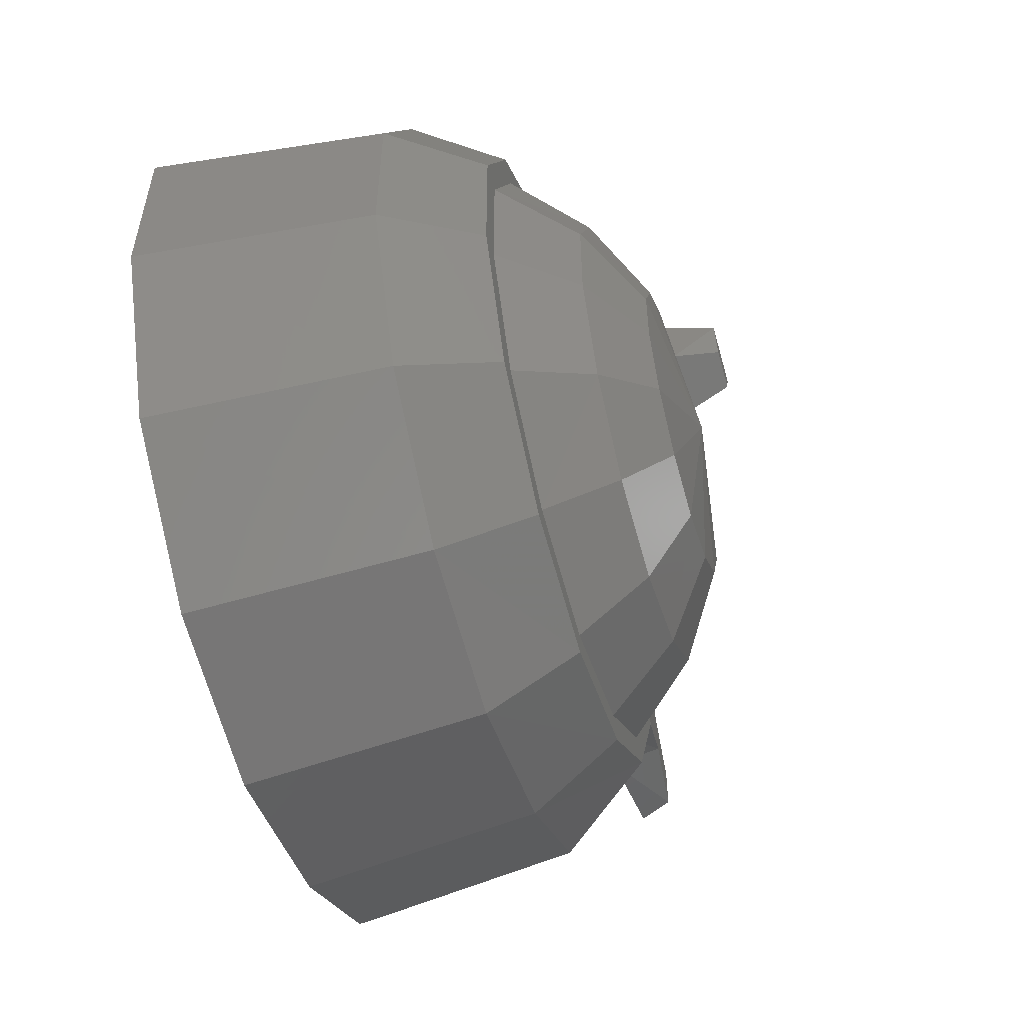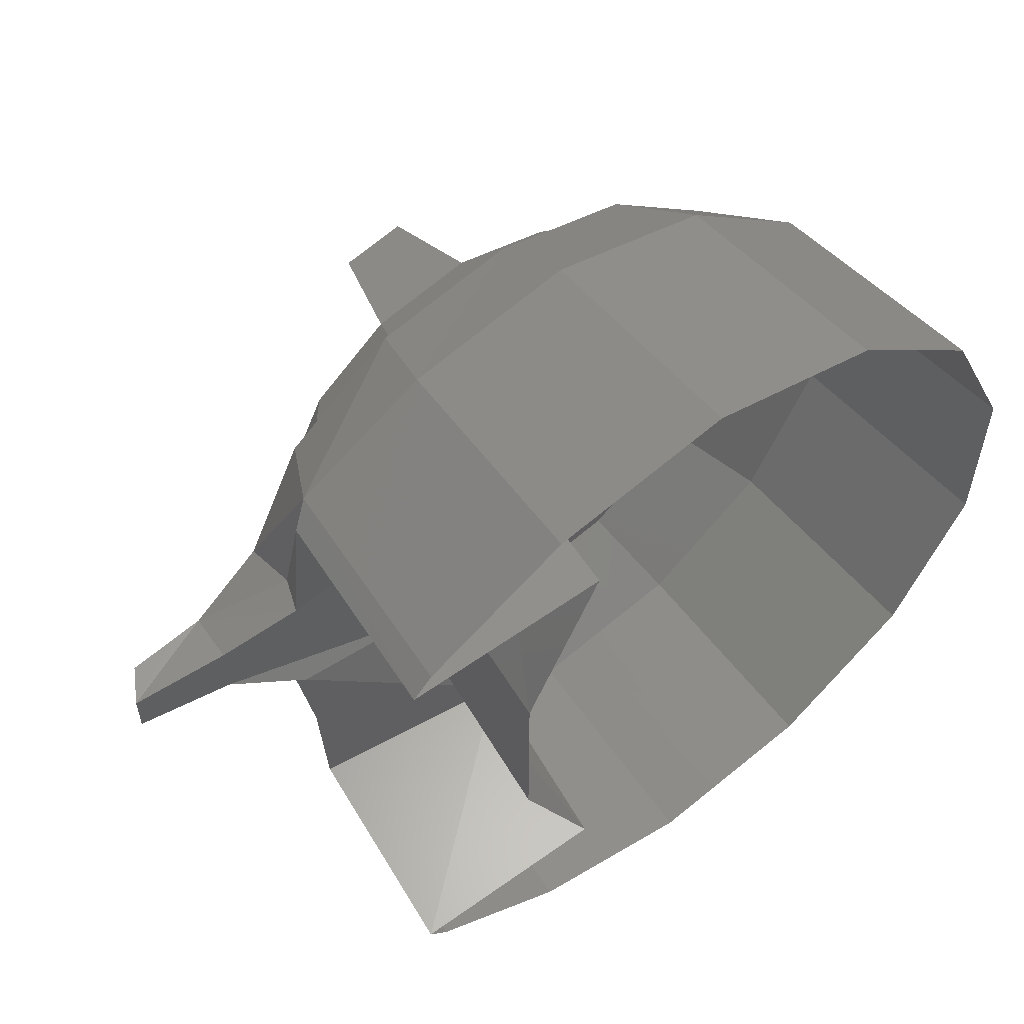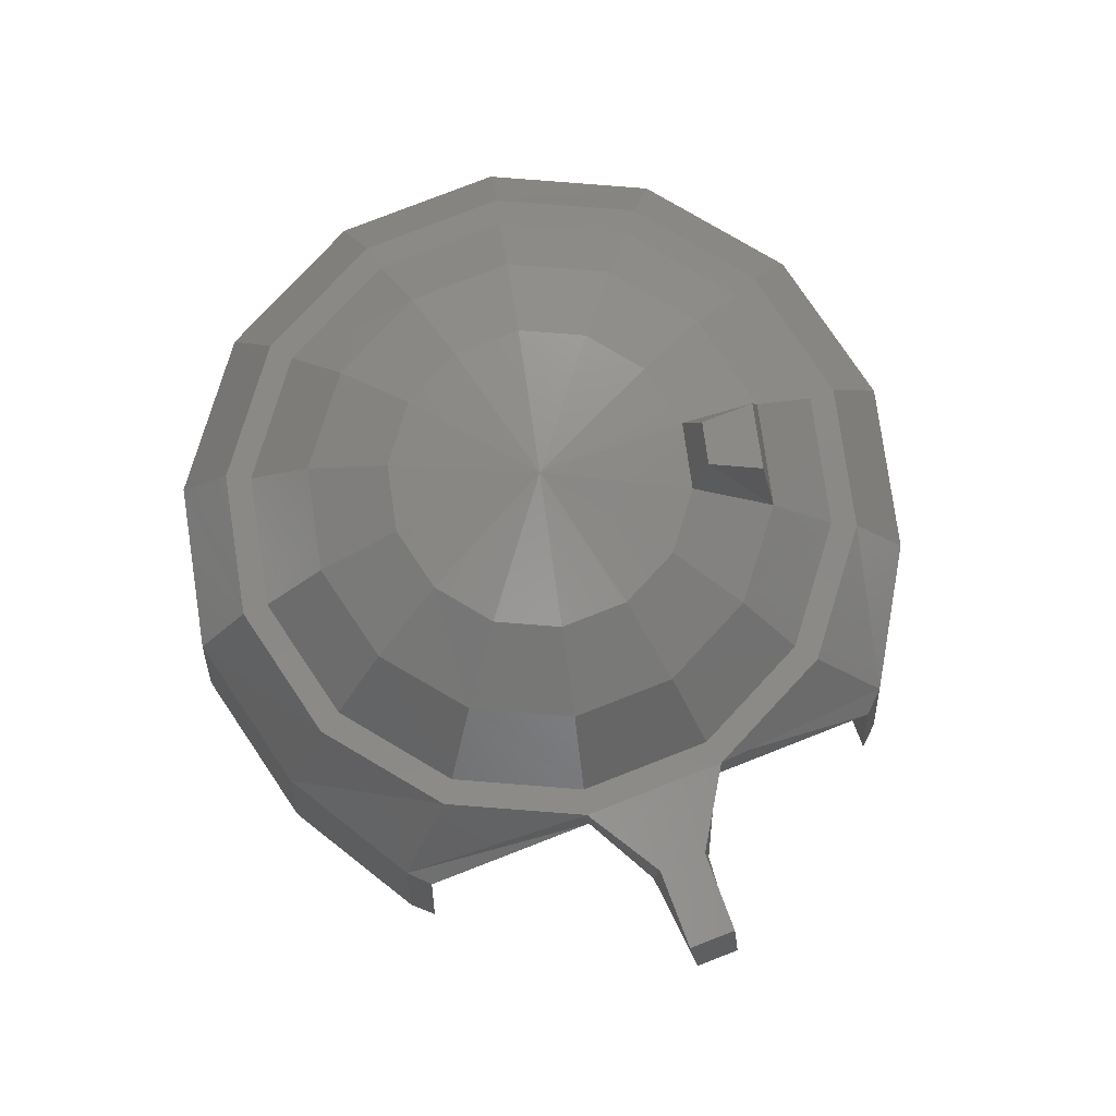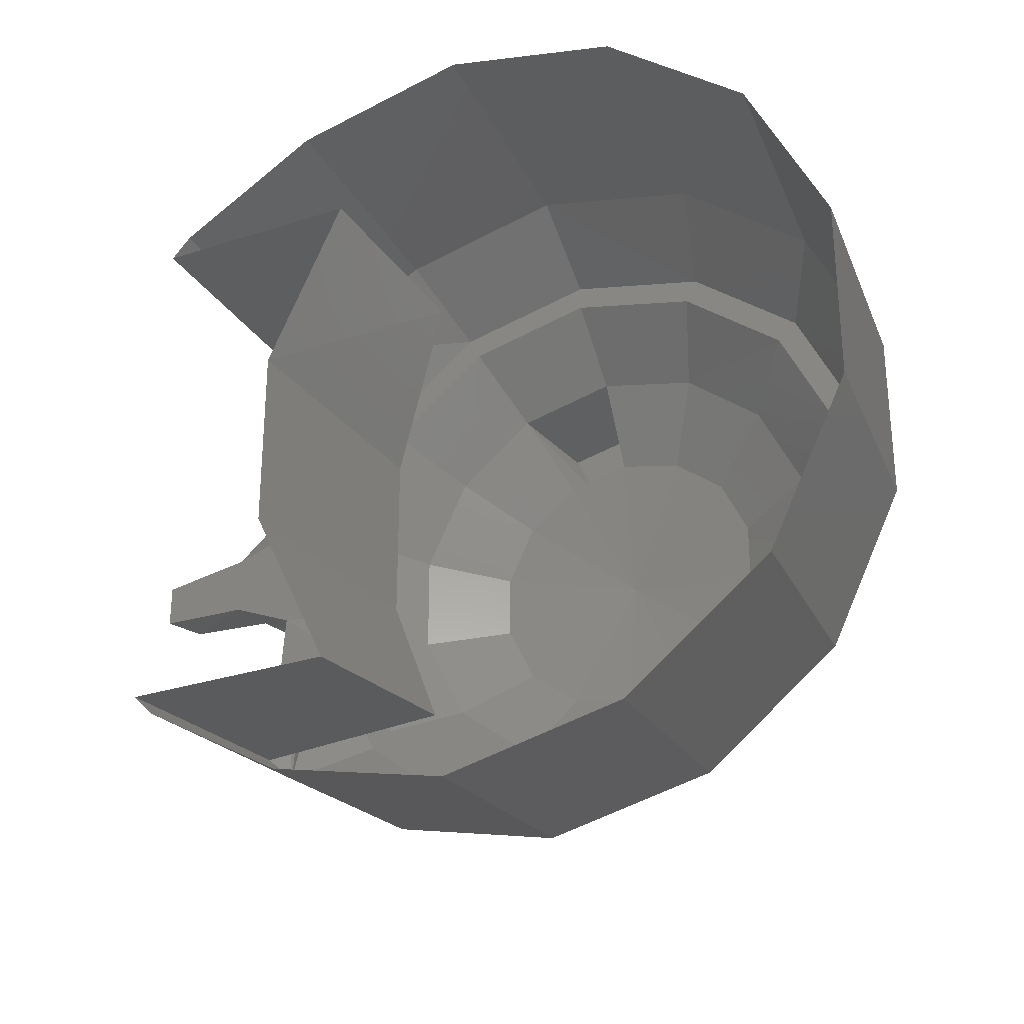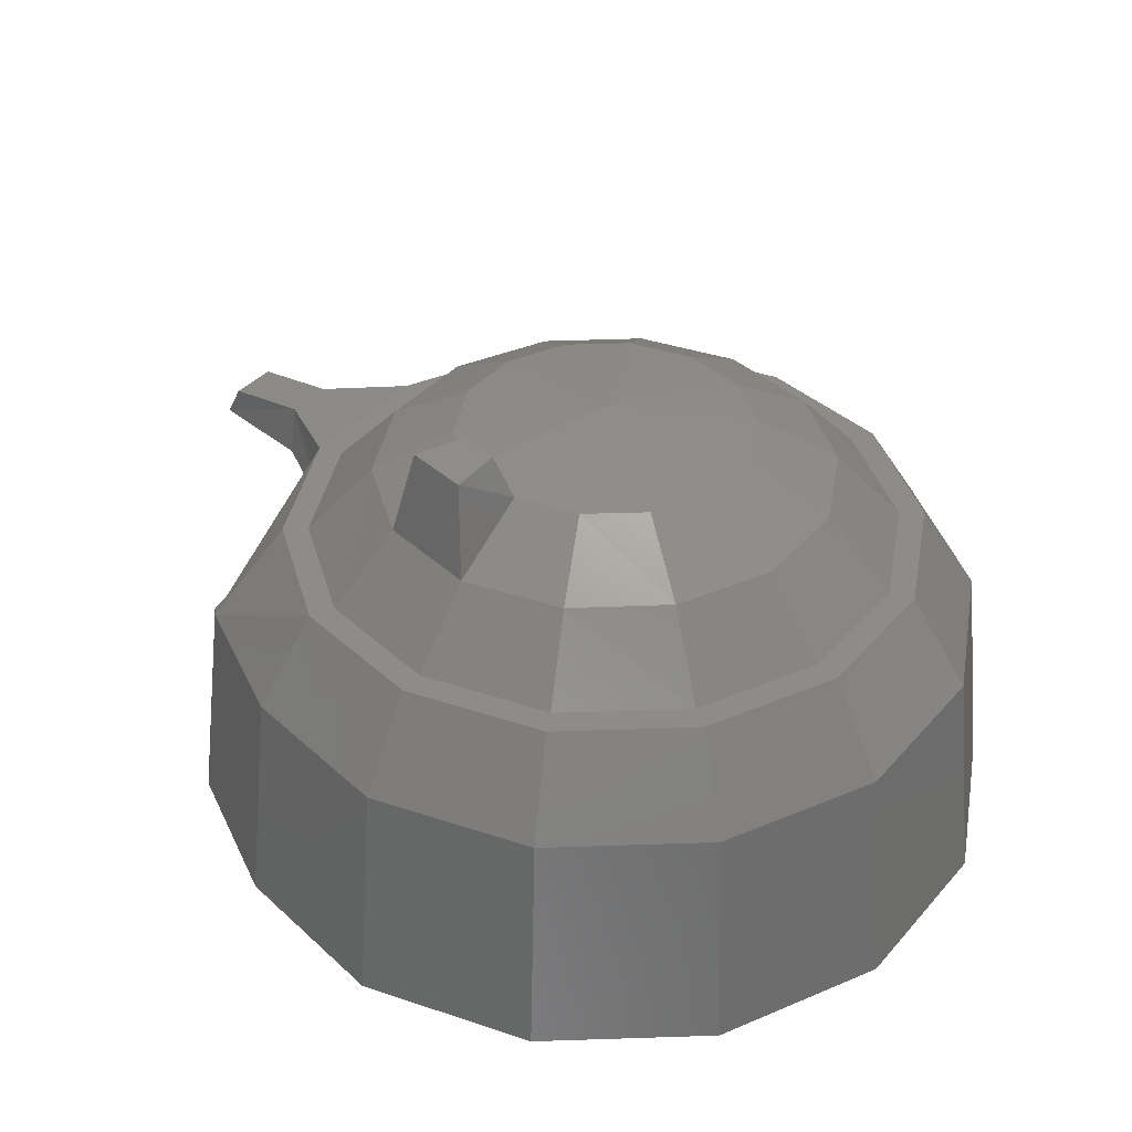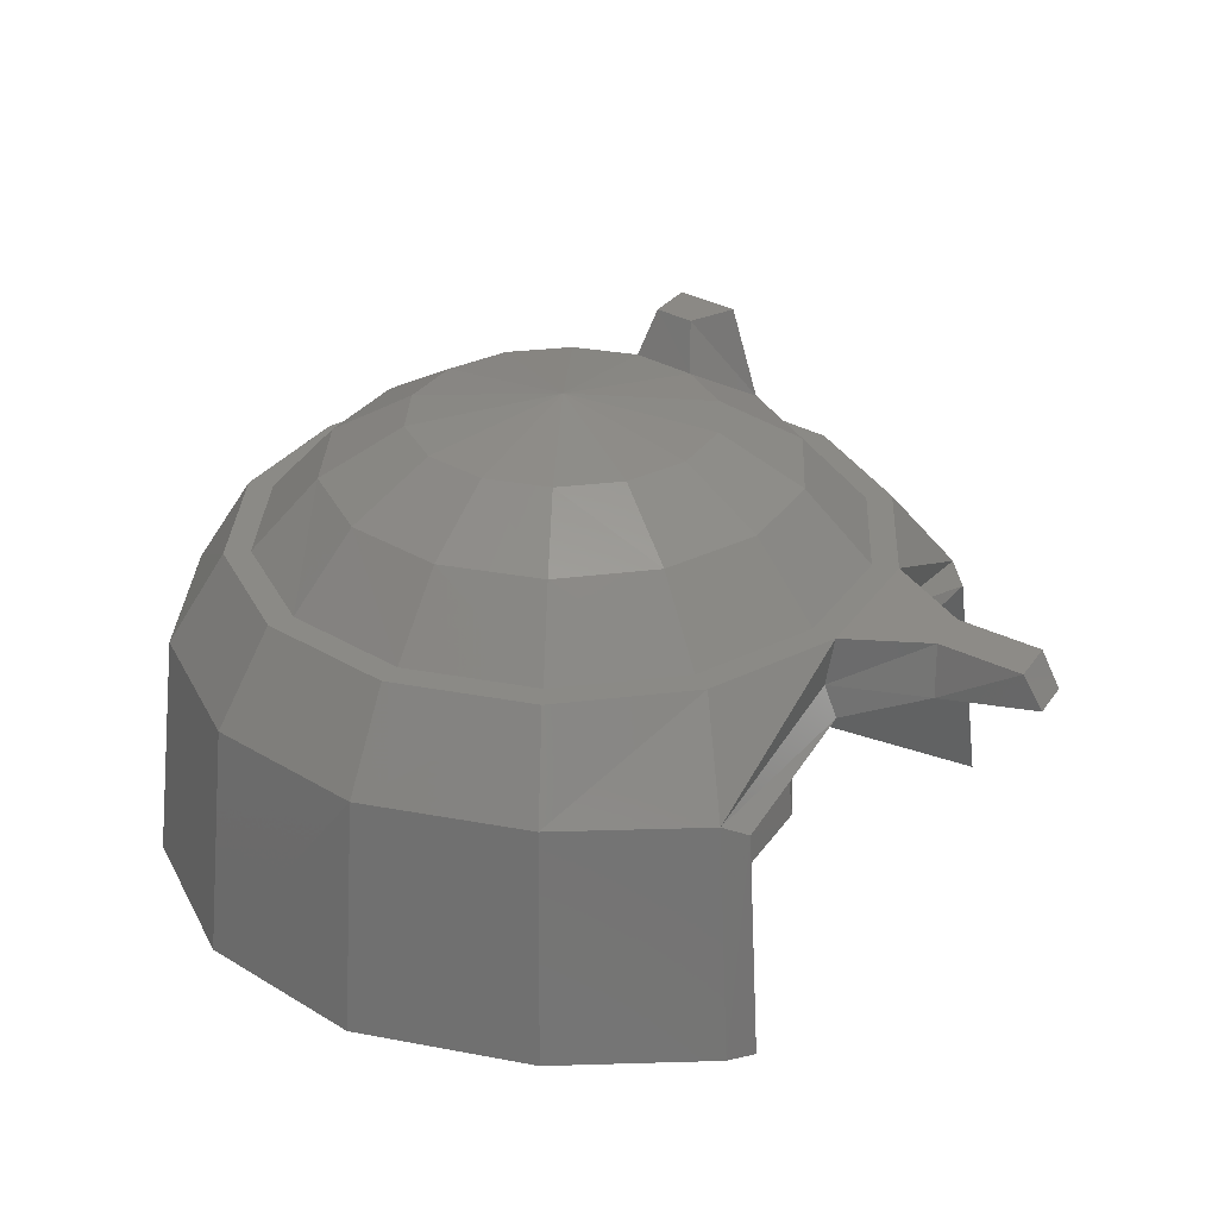
<metadata>
{"format":"stl","ext":"stl","renderer":"f3d","projection":"perspective","resolution":1024,"background":"white","views":[{"elev":-54.6,"azim":-73.8,"up":"+Y"},{"elev":56.9,"azim":143.4,"up":"+Y"},{"elev":80.0,"azim":68.8,"up":"+Z"},{"elev":-29.6,"azim":-154.4,"up":"+Y"},{"elev":37.9,"azim":-144.0,"up":"+Z"},{"elev":30.2,"azim":28.3,"up":"+Z"}]}
</metadata>
<code>
# stl→obj: 109 verts, 198 faces
v 10.96 -0.502 17.49
v 9.527 -1.635 19.44
v 8.095 1.764 17.49
v 7.325 0.139 19.44
v 4.547 2.576 17.49
v 4.547 0.78 19.44
v 0.998 1.764 17.49
v 1.768 0.139 19.44
v -1.866 -0.502 17.49
v -0.434 -1.635 19.44
v -3.448 -3.794 17.49
v -1.674 -4.2 19.44
v -3.448 -7.428 17.49
v -1.674 -7.021 19.44
v -1.866 -10.72 17.49
v -0.434 -9.586 19.44
v 0.998 -12.98 17.49
v 1.768 -11.36 19.44
v 4.547 -13.8 17.49
v 4.547 -12 19.44
v 8.095 -12.98 17.49
v 7.325 -11.36 19.44
v 10.96 -10.72 17.49
v 9.527 -9.586 19.44
v 12.54 -7.428 17.49
v 10.77 -7.021 19.44
v 12.54 -3.794 17.49
v 10.77 -4.2 19.44
v 4.547 -1.507 20.72
v 2.772 -1.913 20.72
v 1.34 -3.046 20.72
v 0.549 -4.692 20.72
v 0.549 -6.53 20.72
v 1.34 -8.176 20.72
v 2.772 -9.309 20.72
v 4.547 -9.715 20.72
v 6.321 -9.309 20.72
v 7.753 -8.176 20.72
v 8.544 -6.53 20.72
v 8.544 -4.692 20.72
v 7.753 -3.046 20.72
v 6.321 -1.913 20.72
v 13.31 -13.37 8.558
v 12.76 -12.88 14.99
v 9.399 -15.7 8.558
v 9.099 -15.06 14.99
v 4.547 -16.81 8.558
v 4.547 -16.11 14.99
v -0.306 -15.7 8.558
v -0.006 -15.06 14.99
v -4.217 -12.6 8.558
v -3.661 -12.15 14.99
v -6.376 -8.112 8.558
v -5.692 -7.941 14.99
v -6.376 -3.11 8.558
v -5.692 -3.281 14.99
v -4.217 1.379 8.558
v -3.661 0.93 14.99
v -0.306 4.478 8.558
v -0.006 3.837 14.99
v 4.547 5.59 8.558
v 4.547 4.884 14.99
v 9.399 4.478 8.558
v 9.099 3.837 14.99
v 13.31 2.148 8.558
v 12.76 1.657 14.99
v 8.415 -13.63 17.49
v 4.547 -14.5 17.49
v 0.678 -13.63 17.49
v -2.422 -11.17 17.49
v -4.132 -7.599 17.49
v -4.132 -3.623 17.49
v -2.422 -0.053 17.49
v 0.678 2.405 17.49
v 4.547 3.281 17.49
v 8.415 2.405 17.49
v 11.52 -11.17 17.49
v 13.22 -7.599 17.49
v 11.52 -0.053 17.49
v 13.22 -3.623 17.49
v 8.138 1.571 8.558
v 7.582 1.122 13.92
v 10.3 -3.046 8.558
v 9.612 -3.217 15.23
v 10.3 -8.176 8.558
v 9.612 -8.005 15.23
v 8.138 -12.79 8.558
v 7.582 -12.34 13.92
v 13.01 -7.641 16.12
v 15.36 -6.273 17.26
v 15.45 -6.444 15.8
v 17.61 -6.273 17.02
v 18.14 -6.209 16.08
v 15.36 -4.948 17.26
v 17.61 -4.948 17.02
v 15.45 -4.777 15.8
v 13.01 -3.58 16.12
v 13.33 -3.666 15.21
v 13.29 1.122 14.61
v 13.29 -12.34 14.61
v 13.33 -7.556 15.21
v 4.547 -5.611 21.3
v 4.974 0.246 21.96
v 4.974 -1.186 22
v 6.705 -0.139 21.96
v 13.85 1.571 8.558
v 13.85 -12.79 8.558
v 18.14 -5.012 16.08
v 6.086 -1.443 22
f 1 2 3
f 2 3 4
f 3 4 5
f 4 5 6
f 5 6 7
f 6 7 8
f 7 8 9
f 8 9 10
f 9 10 11
f 10 11 12
f 11 12 13
f 12 13 14
f 13 14 15
f 14 15 16
f 15 16 17
f 16 17 18
f 17 18 19
f 18 19 20
f 19 20 21
f 20 21 22
f 21 22 23
f 22 23 24
f 23 24 25
f 24 25 26
f 25 26 27
f 26 27 28
f 27 28 1
f 28 1 2
f 6 29 8
f 29 8 30
f 8 30 10
f 30 10 31
f 10 31 12
f 31 12 32
f 12 32 14
f 32 14 33
f 14 33 16
f 33 16 34
f 16 34 18
f 34 18 35
f 18 35 20
f 35 20 36
f 20 36 22
f 36 22 37
f 22 37 24
f 37 24 38
f 24 38 26
f 38 26 39
f 26 39 28
f 39 28 40
f 28 40 2
f 40 2 41
f 2 41 4
f 41 4 42
f 43 44 45
f 44 45 46
f 45 46 47
f 46 47 48
f 47 48 49
f 48 49 50
f 49 50 51
f 50 51 52
f 51 52 53
f 52 53 54
f 53 54 55
f 54 55 56
f 55 56 57
f 56 57 58
f 57 58 59
f 58 59 60
f 59 60 61
f 60 61 62
f 61 62 63
f 62 63 64
f 63 64 65
f 64 65 66
f 46 67 48
f 67 48 68
f 48 68 50
f 68 50 69
f 50 69 52
f 69 52 70
f 52 70 54
f 70 54 71
f 54 71 56
f 71 56 72
f 56 72 58
f 72 58 73
f 58 73 60
f 73 60 74
f 60 74 62
f 74 62 75
f 62 75 64
f 75 64 76
f 11 72 13
f 72 13 71
f 13 71 15
f 71 15 70
f 15 70 17
f 70 17 69
f 17 69 19
f 69 19 68
f 19 68 21
f 68 21 67
f 21 67 23
f 67 23 77
f 23 77 25
f 77 25 78
f 72 11 73
f 11 73 9
f 73 9 74
f 9 74 7
f 74 7 75
f 7 75 5
f 75 5 76
f 5 76 3
f 76 3 79
f 3 79 1
f 79 1 80
f 1 80 27
f 80 27 78
f 27 78 25
f 81 82 83
f 82 83 84
f 83 84 85
f 84 85 86
f 85 86 87
f 86 87 88
f 78 89 90
f 89 90 91
f 90 91 92
f 91 92 93
f 78 80 90
f 80 90 94
f 90 94 92
f 94 92 95
f 64 76 66
f 76 66 79
f 66 79 80
f 67 46 77
f 46 77 44
f 77 44 78
f 84 86 96
f 86 96 91
f 96 91 93
f 80 97 94
f 97 94 98
f 94 98 96
f 82 99 84
f 99 84 98
f 84 98 96
f 100 88 101
f 88 101 86
f 101 86 91
f 42 29 102
f 29 102 30
f 102 30 31
f 31 32 102
f 32 102 33
f 102 33 34
f 34 35 102
f 35 102 36
f 102 36 37
f 37 38 102
f 38 102 39
f 102 39 40
f 6 103 29
f 103 29 104
f 103 6 105
f 6 105 4
f 99 66 106
f 66 106 65
f 66 99 97
f 99 97 98
f 44 100 43
f 100 43 107
f 89 101 44
f 101 44 100
f 95 108 92
f 108 92 93
f 96 94 108
f 94 108 95
f 104 103 109
f 103 109 105
f 109 104 42
f 104 42 29
f 42 109 4
f 109 4 105
f 82 99 81
f 99 81 106
f 87 107 88
f 107 88 100
f 40 102 41
f 102 41 42
f 93 96 108
f 44 78 89
f 66 97 80
f 89 91 101

</code>
